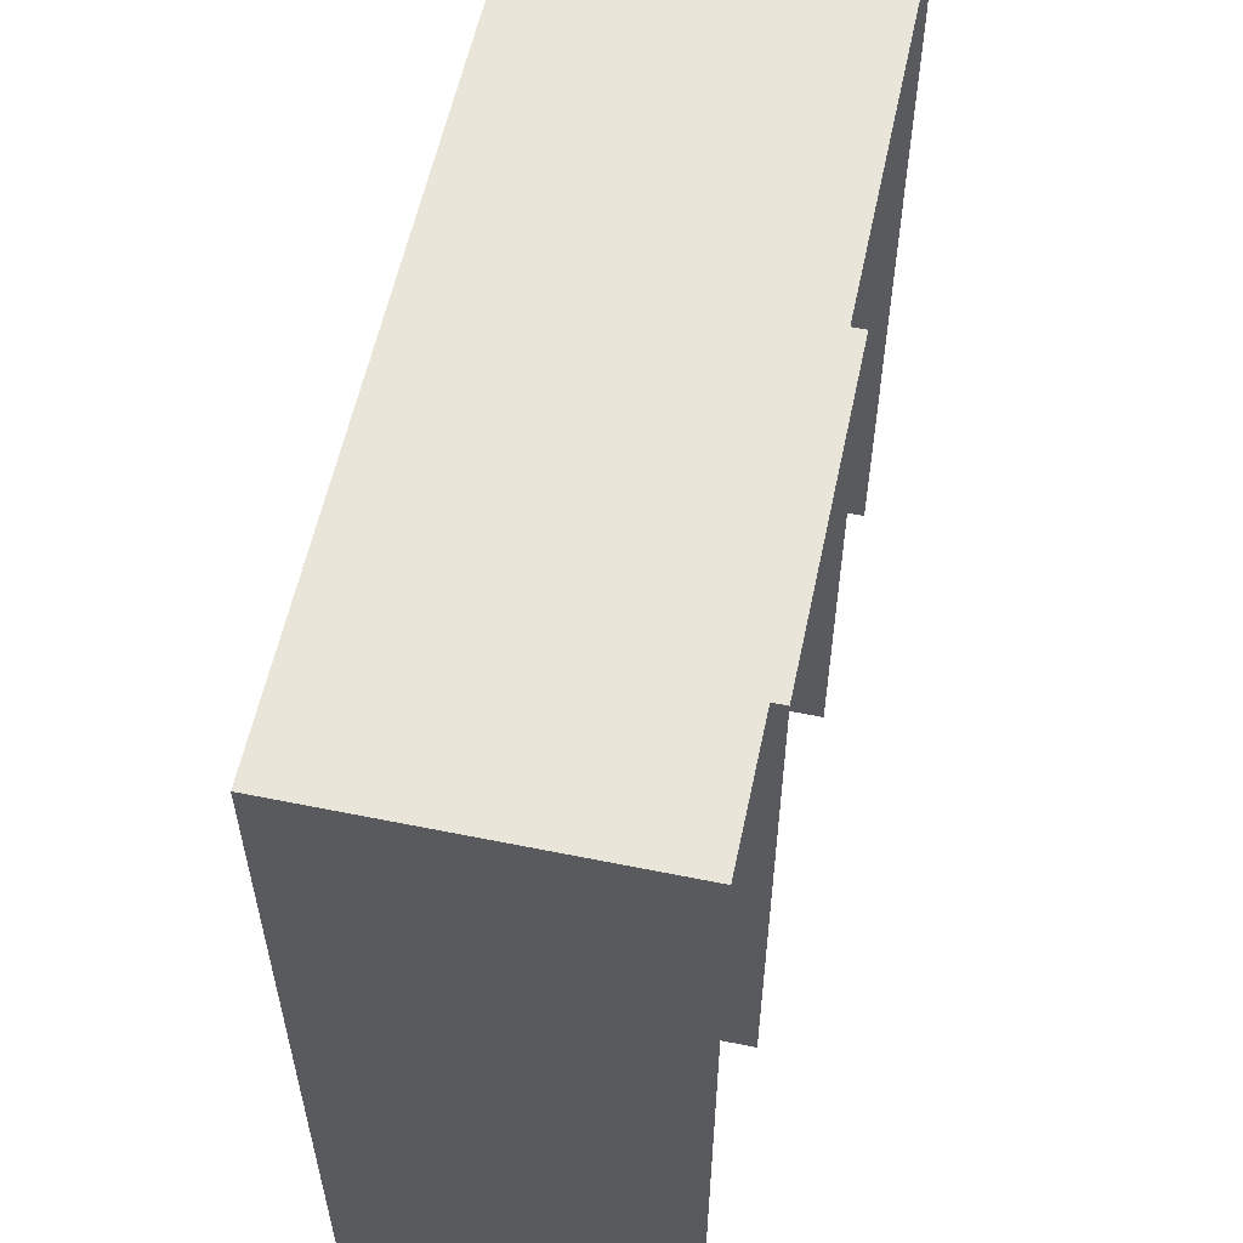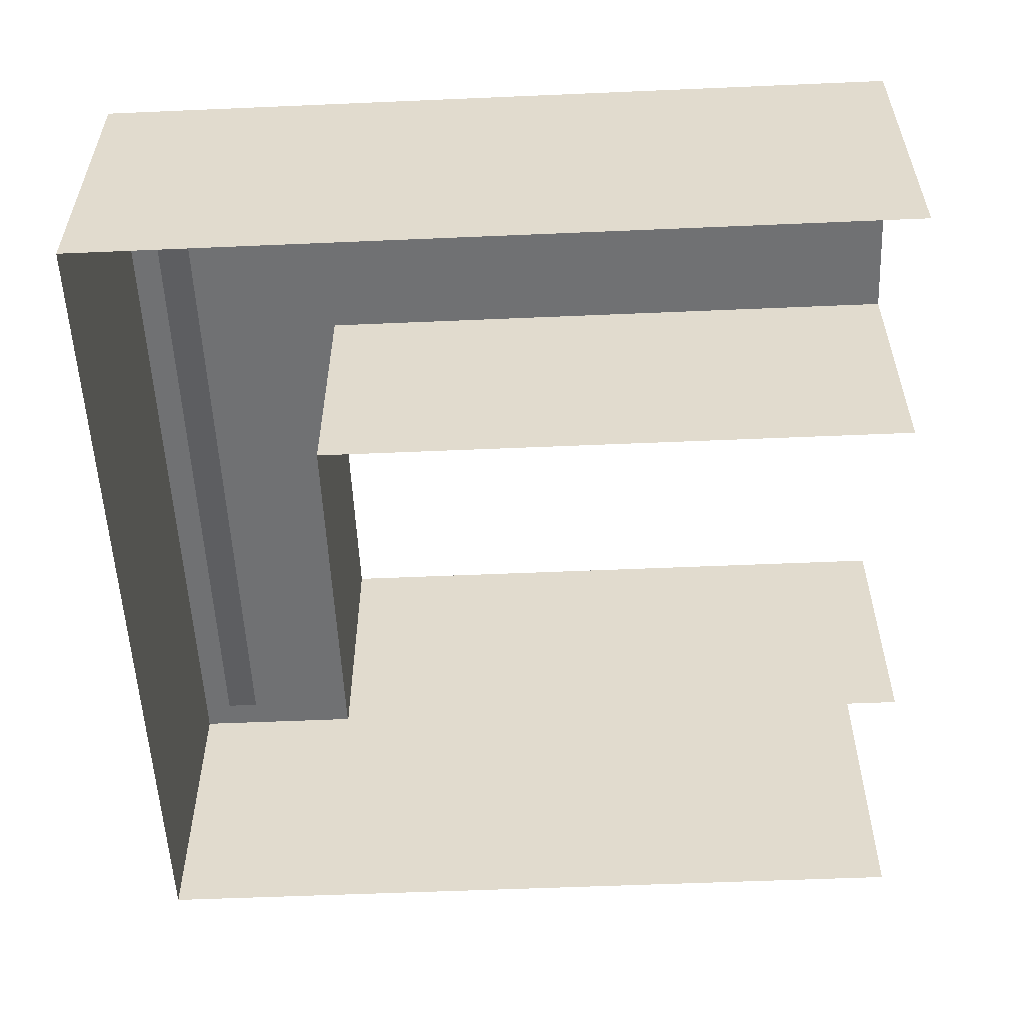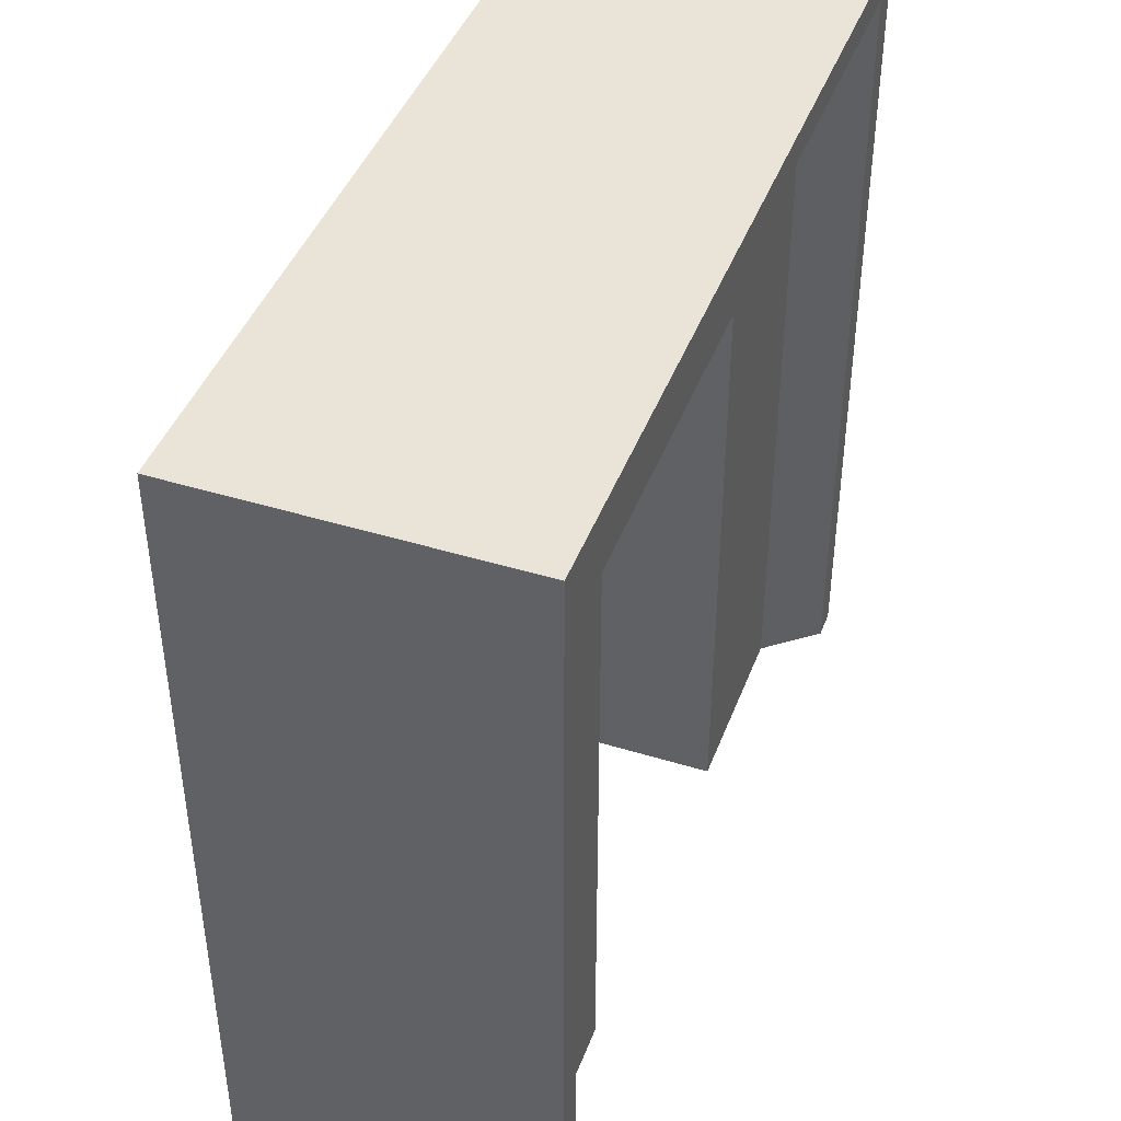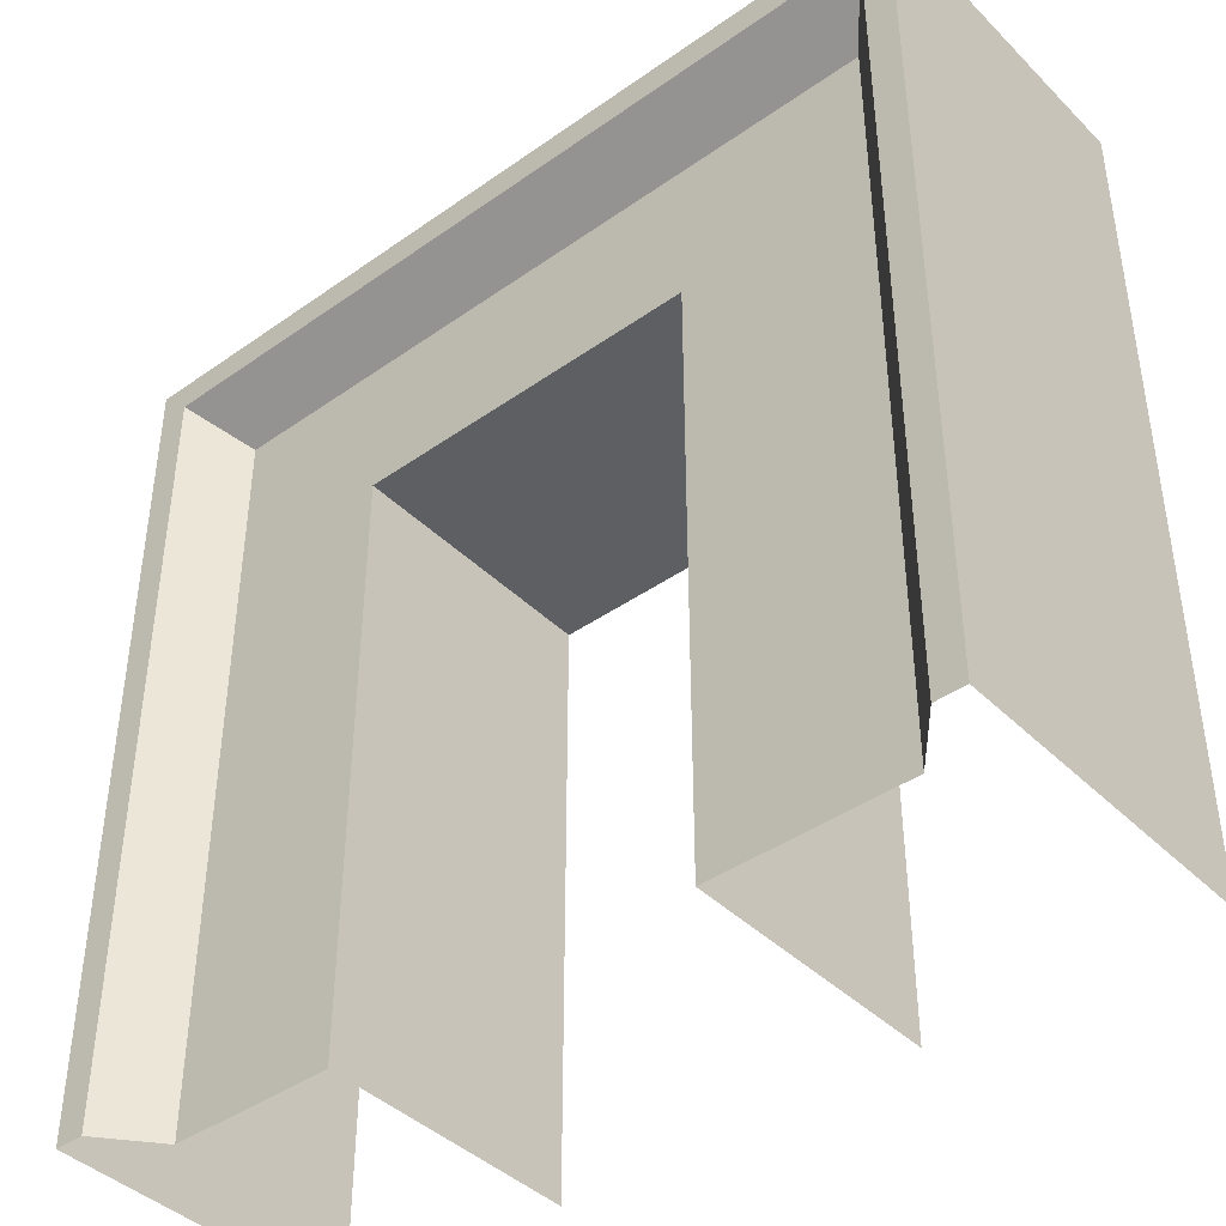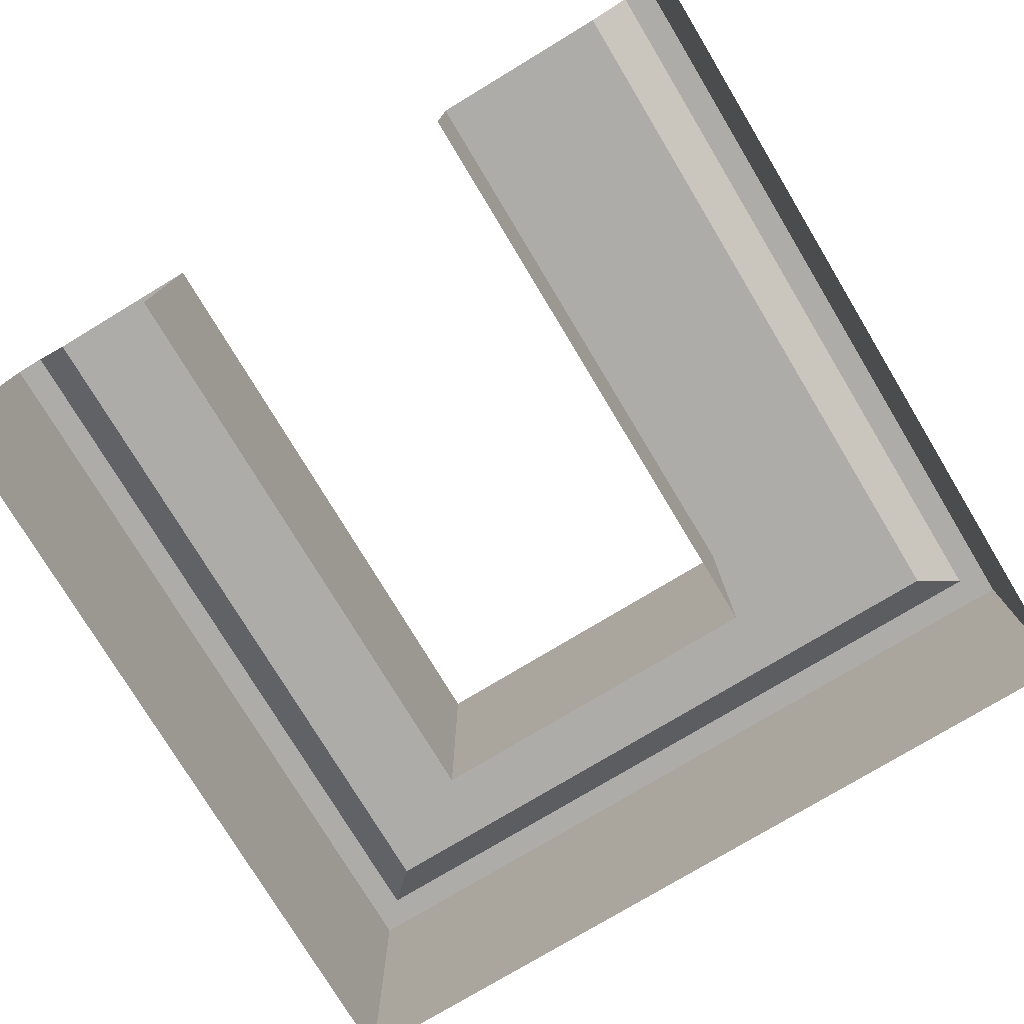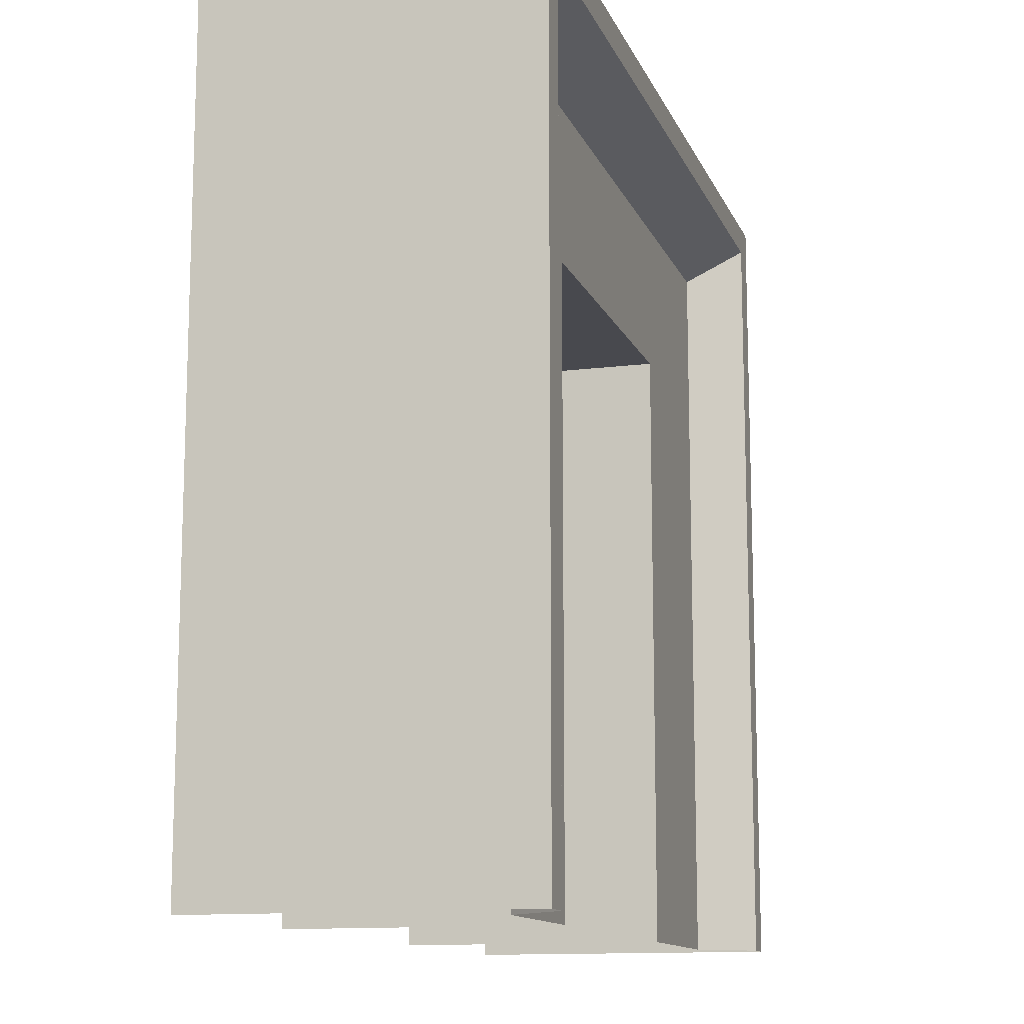
<metadata>
{"format":"obj","ext":"obj","renderer":"f3d","projection":"perspective","resolution":1024,"background":"white","views":[{"elev":57.7,"azim":101.9,"up":"+Y"},{"elev":-55.1,"azim":-87.4,"up":"+Z"},{"elev":43.4,"azim":-70.0,"up":"+Y"},{"elev":-41.6,"azim":40.4,"up":"+Y"},{"elev":-77.0,"azim":31.1,"up":"+Z"},{"elev":-12.6,"azim":-73.5,"up":"+Y"}]}
</metadata>
<code>
o sponza_64
v 32.29 92.74 -24.71
v 32.29 99.08 -24.71
v 32.29 99.08 -27.48
v 32.29 92.74 -27.48
v 35.09 92.74 -24.13
v 35.09 101.4 -24.13
v 34.78 101.1 -24.13
v 34.78 92.74 -24.13
v 35.09 101.4 -27.48
v 35.09 101.4 -24.13
v 35.09 92.74 -24.13
v 35.09 92.74 -27.48
v 32.29 99.08 -24.71
v 32.29 92.74 -24.71
v 34.31 92.74 -24.71
v 34.31 100.7 -24.71
v 34.31 100.7 -24.71
v 34.31 92.74 -24.71
v 34.78 92.74 -24.13
v 34.78 101.1 -24.13
v 30.44 100.7 -24.71
v 30.44 99.08 -24.71
v 34.31 100.7 -24.71
v 34.78 101.1 -24.13
v 30.44 101.1 -24.13
v 30.44 100.7 -24.71
v 32.29 99.08 -27.48
v 32.29 99.08 -24.71
v 30.44 99.08 -24.71
v 30.44 99.08 -27.48
v 30.44 101.4 -24.13
v 30.44 101.1 -24.13
v 35.09 101.4 -24.13
v 35.09 101.4 -27.48
v 30.44 101.4 -27.48
v 30.44 101.4 -24.13
v 28.58 99.08 -27.48
v 28.58 99.08 -24.71
v 28.58 92.74 -24.71
v 28.58 92.74 -27.48
v 26.37 101.1 -24.13
v 26.06 101.4 -24.13
v 26.06 92.74 -24.13
v 26.37 92.74 -24.13
v 26.06 92.74 -24.13
v 26.06 101.4 -24.13
v 26.06 101.4 -27.48
v 26.06 92.74 -27.48
v 28.58 99.08 -24.71
v 26.85 100.7 -24.71
v 26.85 92.74 -24.71
v 28.58 92.74 -24.71
v 26.85 100.7 -24.71
v 26.37 101.1 -24.13
v 26.37 92.74 -24.13
v 26.85 92.74 -24.71
v 26.85 100.7 -24.71
v 26.37 101.1 -24.13
v 28.58 99.08 -24.71
v 28.58 99.08 -27.48
v 26.06 101.4 -27.48
v 26.06 101.4 -24.13
f 1 2 3
f 1 3 4
f 5 6 7
f 5 7 8
f 9 10 11
f 9 11 12
f 13 14 15
f 13 15 16
f 17 18 19
f 17 19 20
f 13 16 21
f 13 21 22
f 23 24 25
f 23 25 26
f 27 28 29
f 27 29 30
f 7 6 31
f 7 31 32
f 33 34 35
f 33 35 36
f 37 38 39
f 37 39 40
f 41 42 43
f 41 43 44
f 45 46 47
f 45 47 48
f 49 50 51
f 49 51 52
f 53 54 55
f 53 55 56
f 49 22 21
f 49 21 50
f 57 26 25
f 57 25 58
f 29 59 60
f 29 60 30
f 31 42 41
f 31 41 32
f 35 61 62
f 35 62 36

</code>
